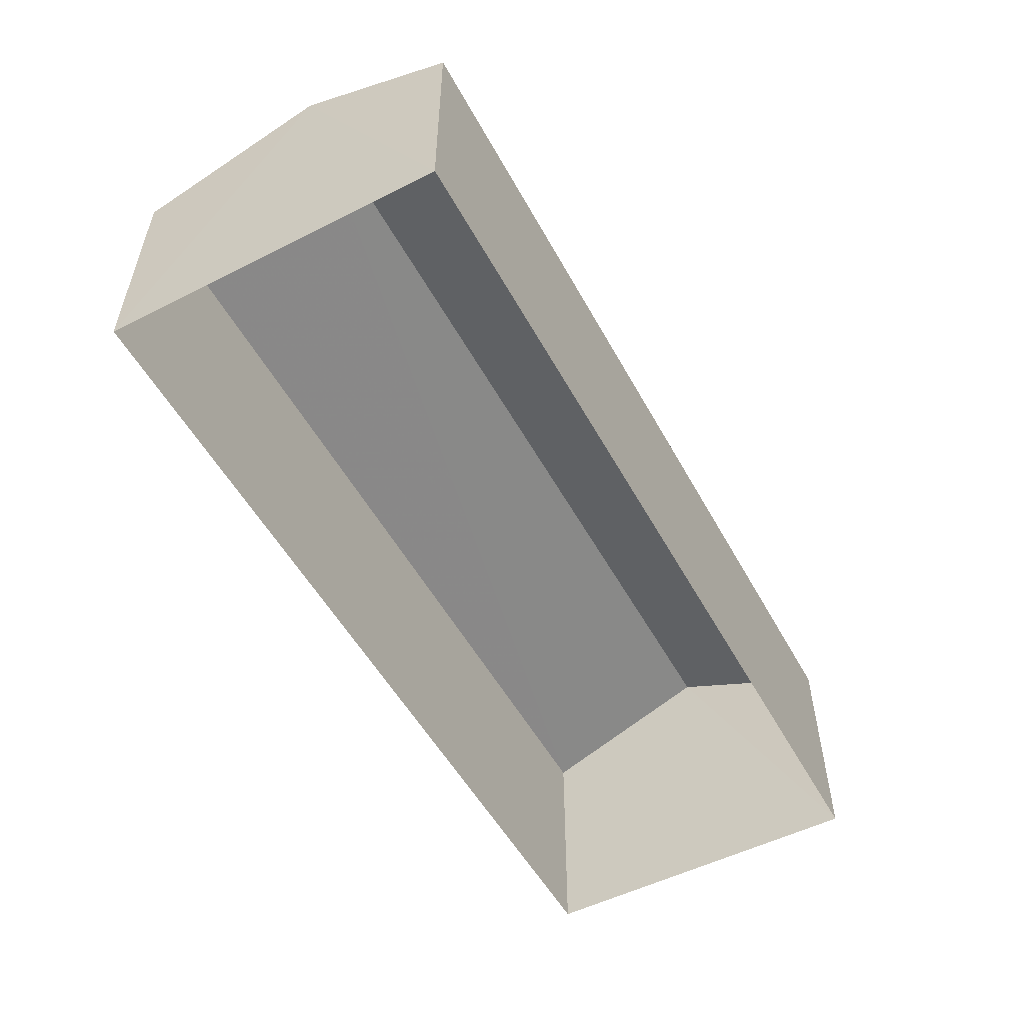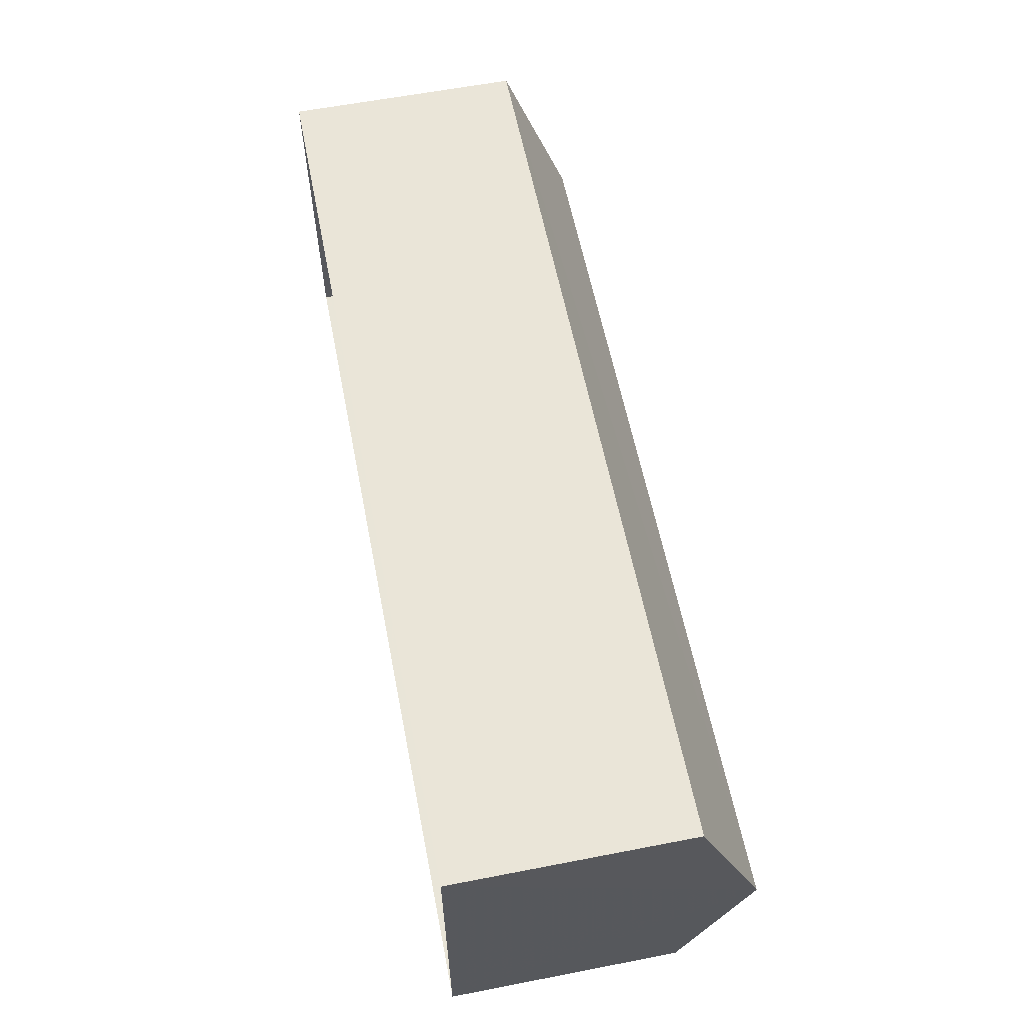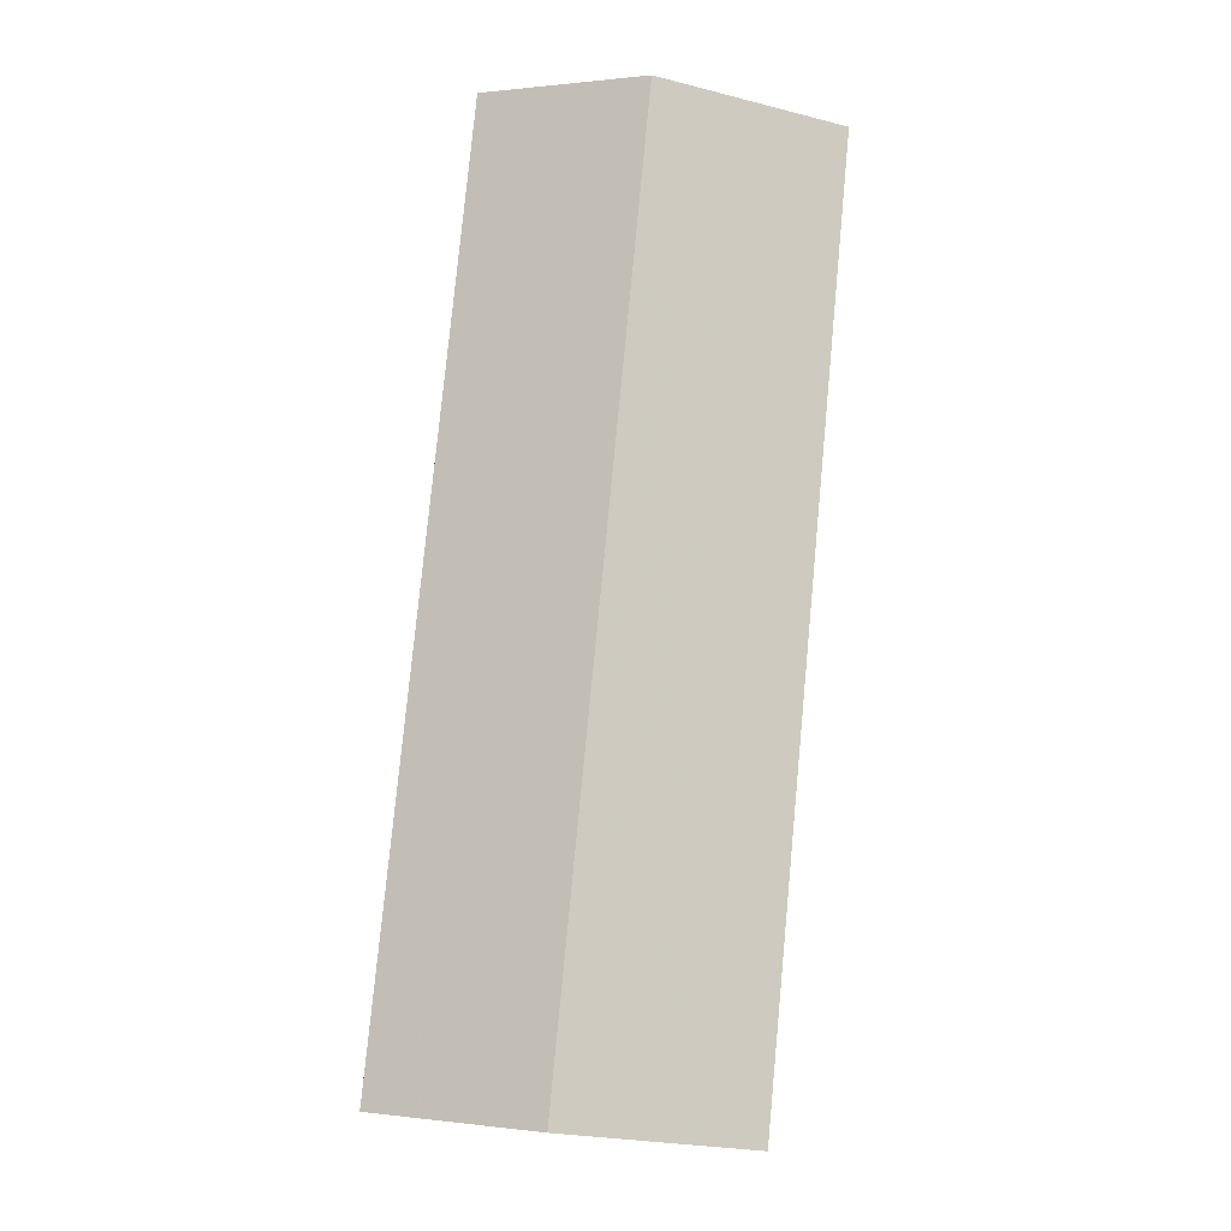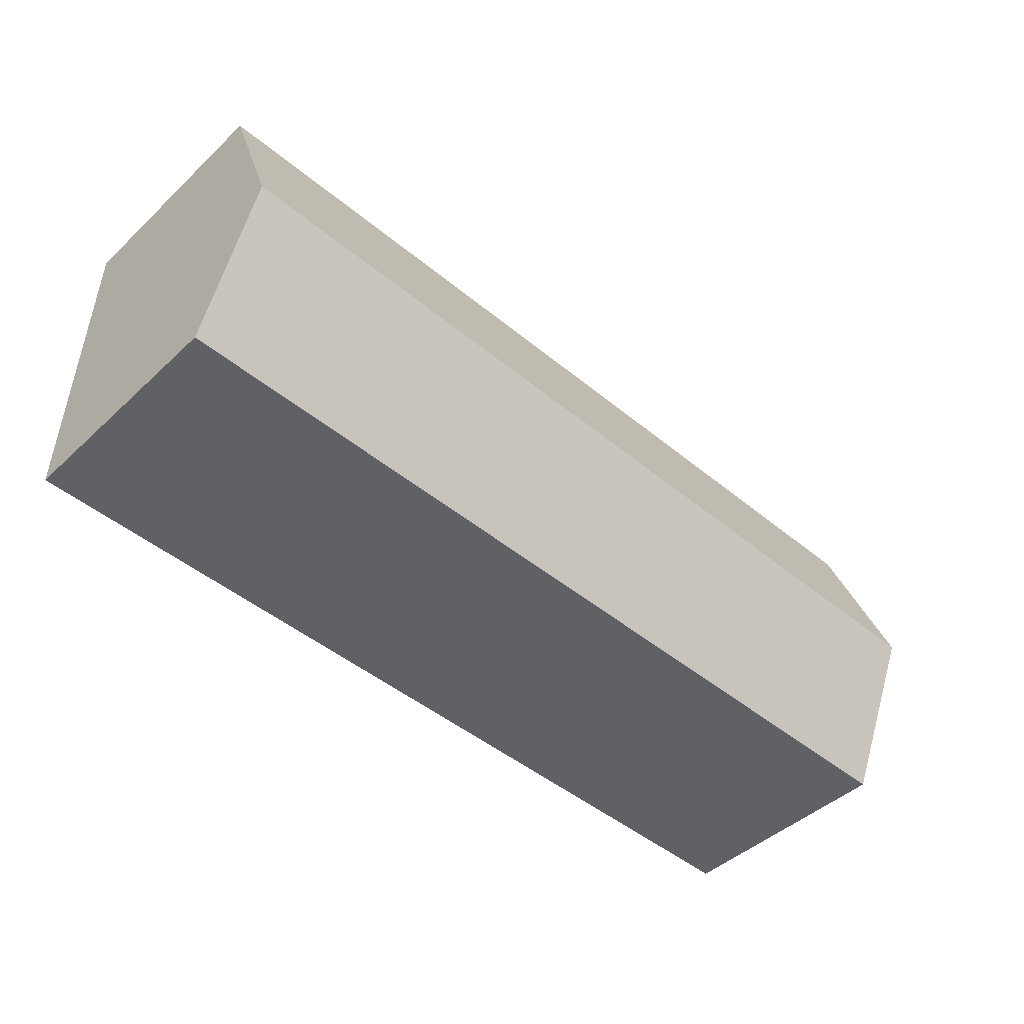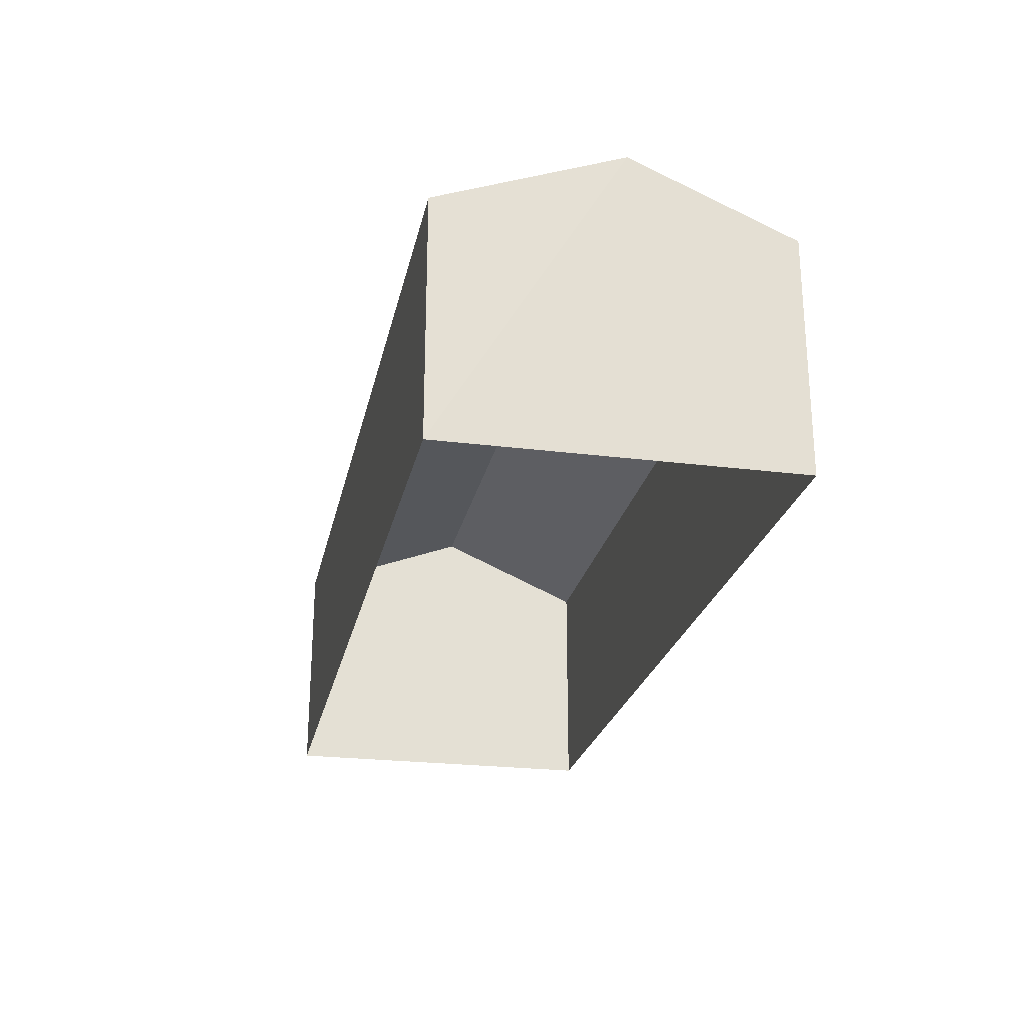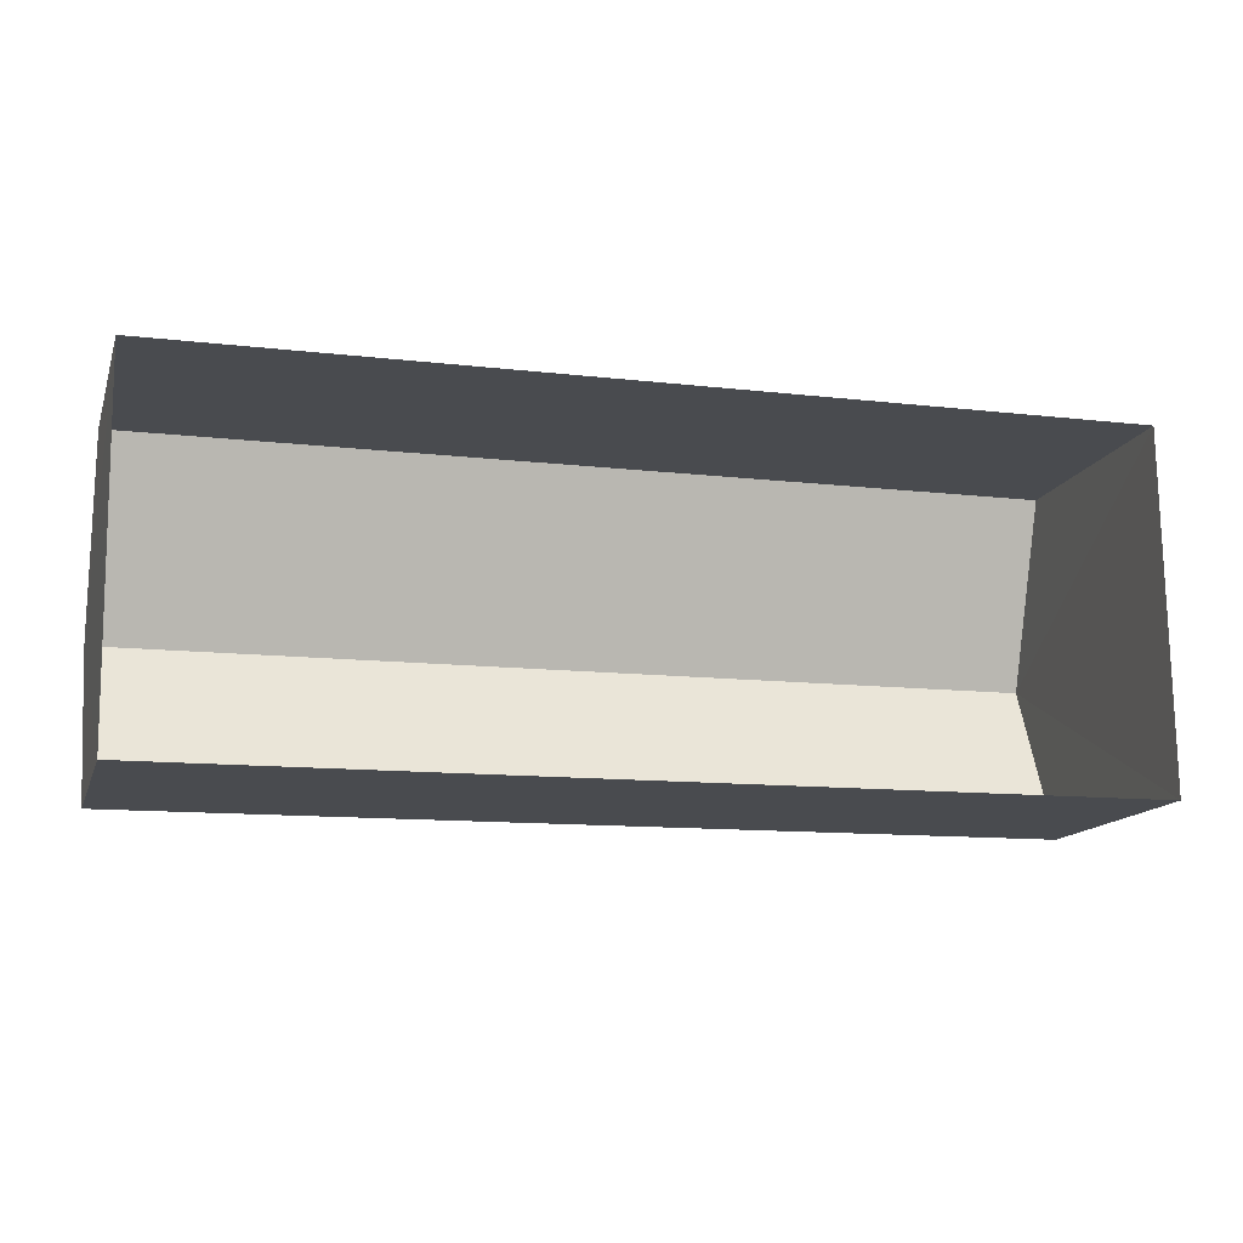
<metadata>
{"format":"obj","ext":"obj","renderer":"f3d","projection":"perspective","resolution":1024,"background":"white","views":[{"elev":-53.2,"azim":-62.4,"up":"+Z"},{"elev":60.2,"azim":-101.1,"up":"+Y"},{"elev":78.6,"azim":94.7,"up":"+Z"},{"elev":-45.5,"azim":-43.2,"up":"+Y"},{"elev":-24.3,"azim":-102.5,"up":"+Z"},{"elev":-14.2,"azim":164.0,"up":"+Y"}]}
</metadata>
<code>
v -2.251e+05 -1.271e+05 15.66
v -2.251e+05 -1.271e+05 15.66
v -2.251e+05 -1.271e+05 15.66
v -2.251e+05 -1.271e+05 15.66
v -2.251e+05 -1.271e+05 19.88
v -2.251e+05 -1.271e+05 19.88
v -2.251e+05 -1.271e+05 21.11
v -2.251e+05 -1.271e+05 21.11
v -2.251e+05 -1.271e+05 19.88
v -2.251e+05 -1.271e+05 19.88
f 1 2 3
f 4 1 3
f 5 6 7
f 8 5 7
f 9 10 8
f 7 9 8
f 10 4 8
f 4 3 8
f 3 5 8
f 6 2 7
f 2 1 7
f 1 9 7
f 9 1 4
f 10 9 4
f 6 3 2
f 6 5 3

</code>
